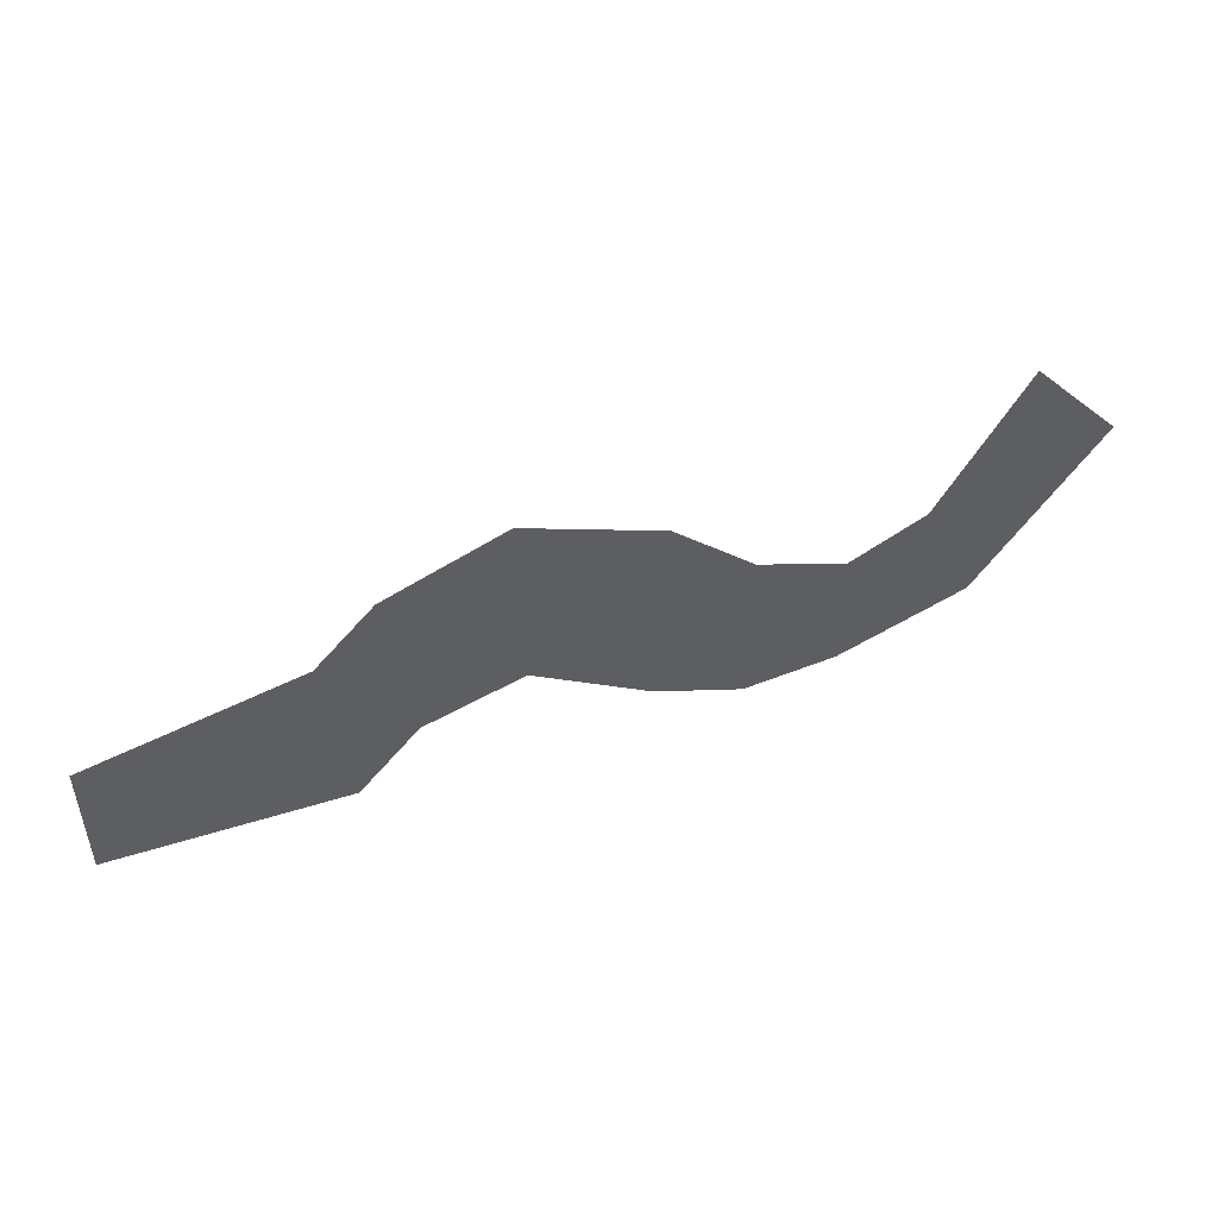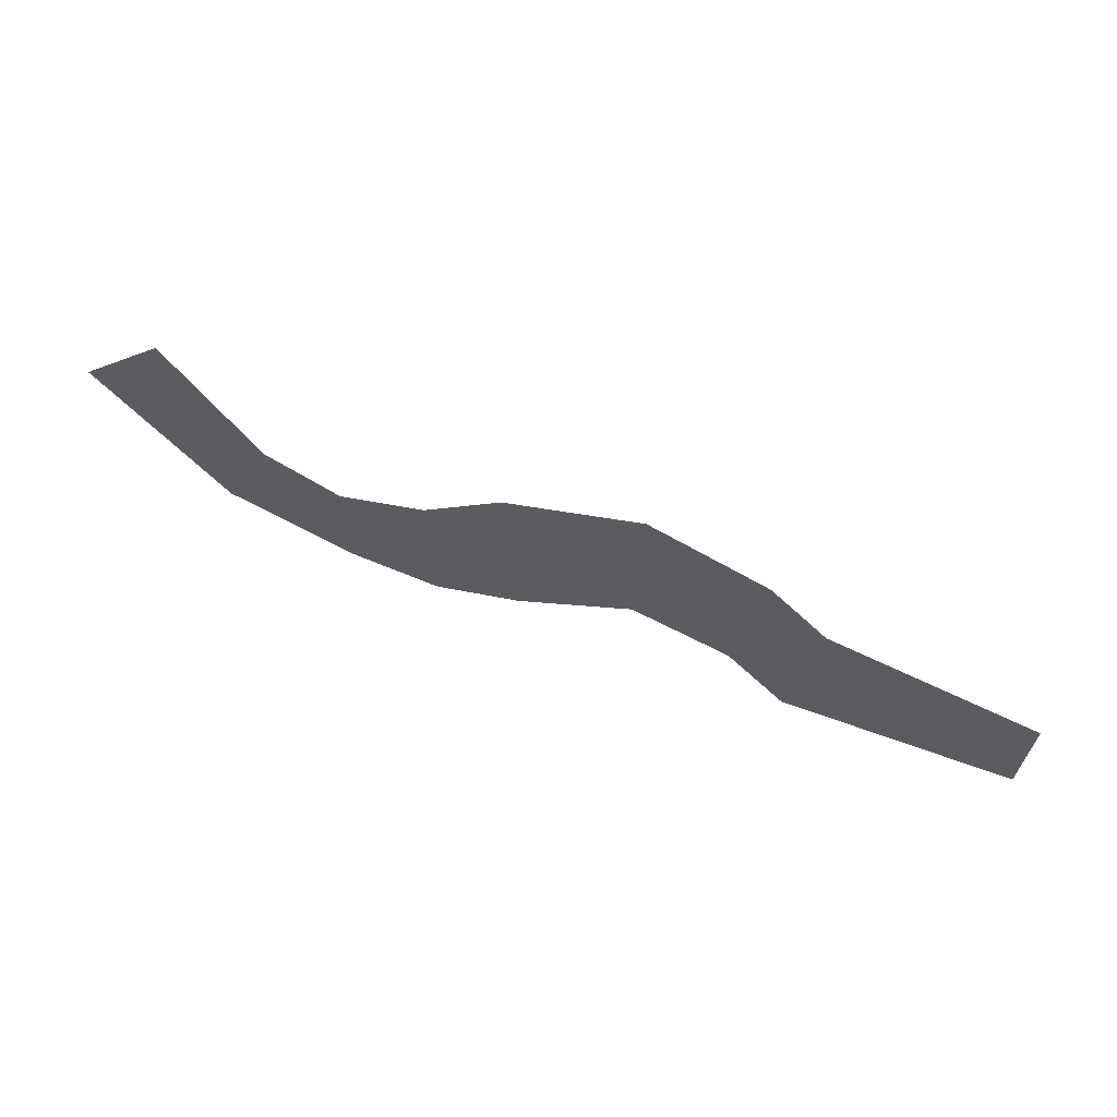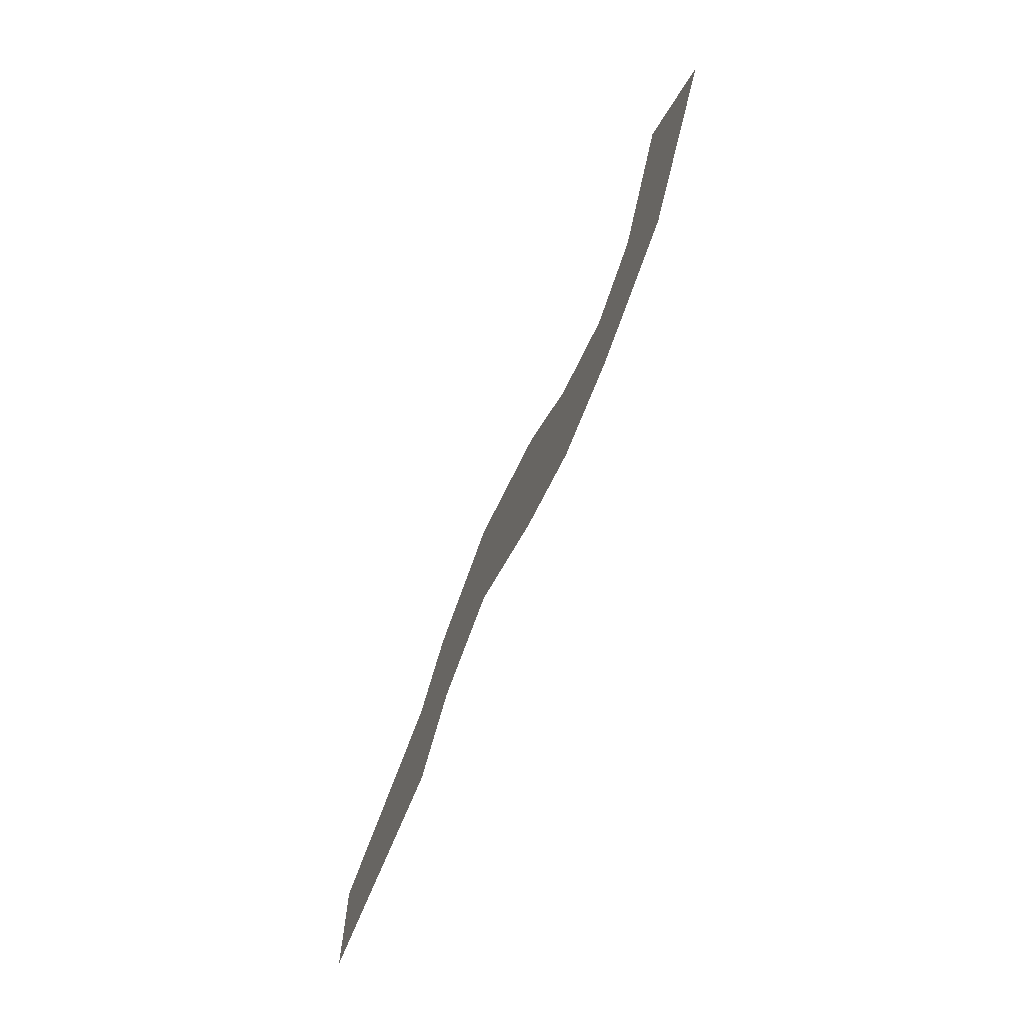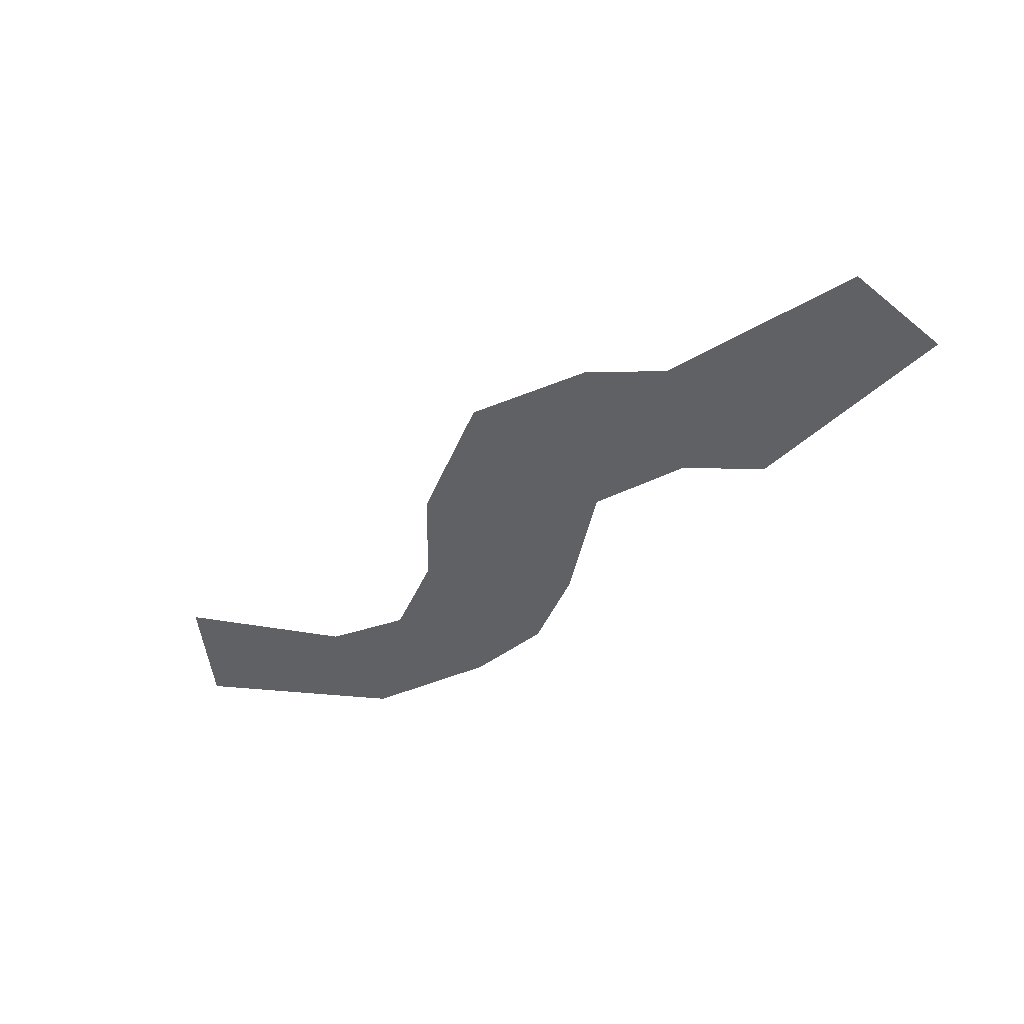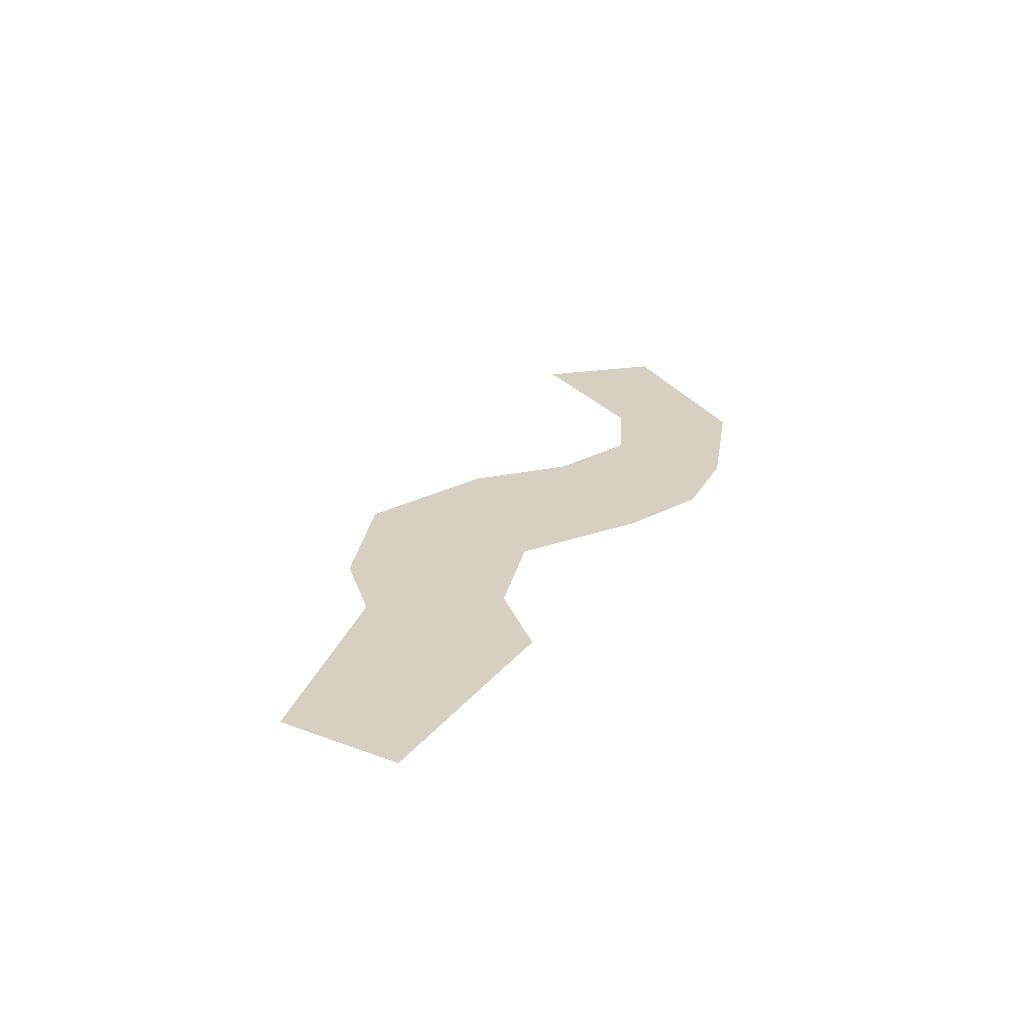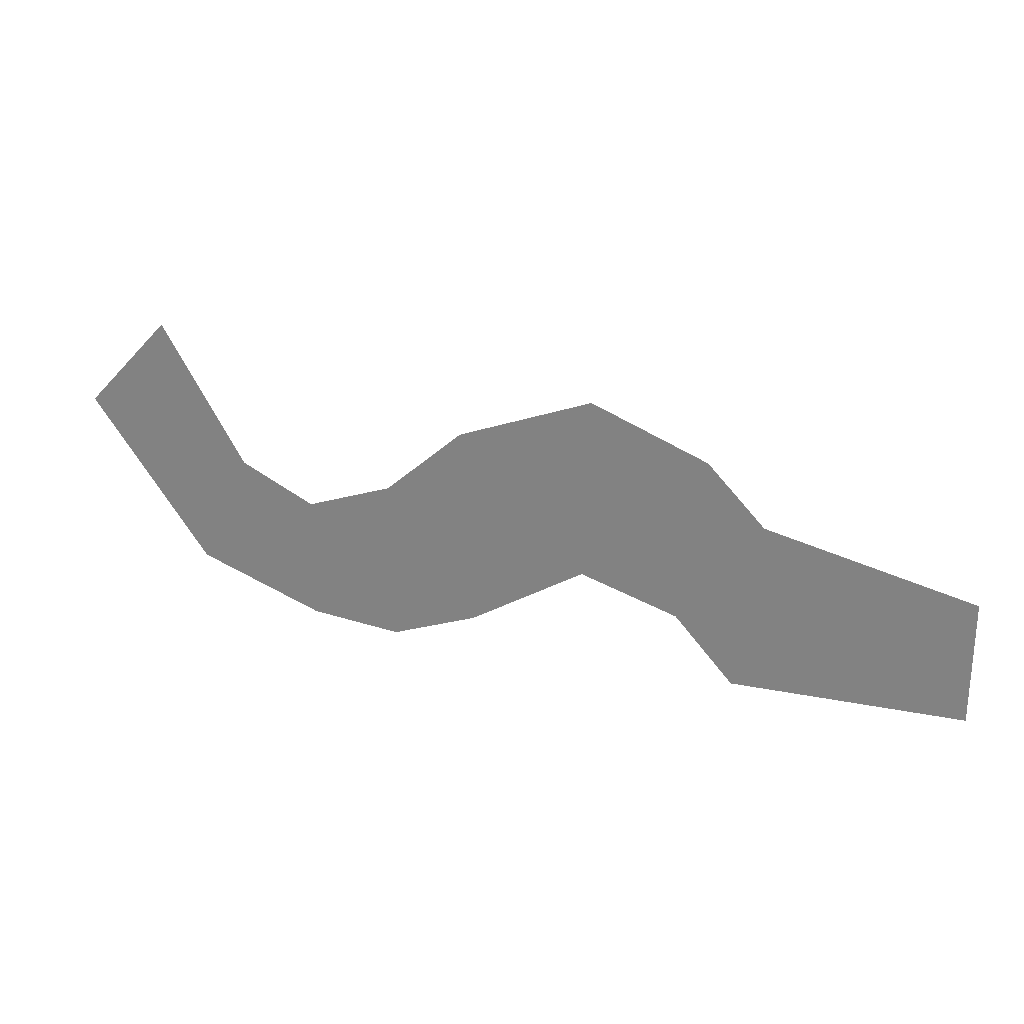
<metadata>
{"format":"obj","ext":"obj","renderer":"f3d","projection":"perspective","resolution":1024,"background":"white","views":[{"elev":48.7,"azim":160.9,"up":"+Z"},{"elev":64.6,"azim":20.1,"up":"+Z"},{"elev":-68.1,"azim":-112.2,"up":"+Z"},{"elev":-45.7,"azim":47.7,"up":"+Y"},{"elev":26.5,"azim":120.3,"up":"+Y"},{"elev":24.9,"azim":17.7,"up":"+Z"}]}
</metadata>
<code>
g pb_Mesh280478
v 63.54 0 -8
v 63.54 0 -6
v 34.01 0 -7.874
v 34.01 0 -5.874
v 63.54 0 -4
v 34.01 0 -3.874
v 63.54 0 -2
v 34.01 0 -1.874
v 63.54 0 1.892e-06
v 34.01 0 0.1258
v 63.54 0 2
v 34.01 0 2.126
v 63.54 0 4
v 34.01 0 4.126
v 63.54 0 6
v 34.01 0 4.126
v 35.05 0 9.573
v 63.54 0 6
v 63.54 0 8
v 35.05 0 9.573
v 37.06 0 14.51
v 34.01 0 -7.874
v 34.01 0 -5.874
v 26.45 0 0.6061
v 26.45 0 2.606
v 34.01 0 -3.874
v 26.45 0 4.606
v 34.01 0 -1.874
v 26.45 0 6.606
v 34.01 0 0.1258
v 26.45 0 8.606
v 34.01 0 2.126
v 26.45 0 10.61
v 34.01 0 4.126
v 26.45 0 10.61
v 26.73 0 14.7
v 34.01 0 4.126
v 35.05 0 9.573
v 26.73 0 14.7
v 27.24 0 17.81
v 35.05 0 9.573
v 37.06 0 14.51
v 27.24 0 17.81
v 29.74 0 22.24
v 26.45 0 0.6061
v 26.45 0 2.606
v 13.97 0 4.727
v 13.97 0 6.727
v 26.45 0 4.606
v 13.97 0 8.727
v 26.45 0 6.606
v 13.97 0 10.73
v 26.45 0 8.606
v 13.97 0 12.73
v 26.45 0 10.61
v 13.97 0 14.73
v 26.45 0 10.61
v 26.73 0 14.7
v 13.97 0 14.73
v 14.12 0 18.46
v 26.73 0 14.7
v 27.24 0 17.81
v 14.12 0 18.46
v 14.28 0 22.68
v 27.24 0 17.81
v 29.74 0 22.24
v 14.28 0 22.68
v 14.84 0 28.38
v 13.97 0 4.727
v 13.97 0 6.727
v -0.7546 0 -4.015
v -0.8735 0 -1.033
v 13.97 0 6.727
v 13.97 0 8.727
v -0.8735 0 -1.033
v -1.115 0 2.072
v 13.97 0 8.727
v 13.97 0 10.73
v -1.115 0 2.072
v -1.115 0 4.072
v 13.97 0 12.73
v -1.115 0 6.072
v 13.97 0 14.73
v -1.115 0 8.072
v 13.97 0 14.73
v 14.12 0 18.46
v -1.115 0 8.072
v -1.327 0 11.93
v 14.12 0 18.46
v 14.28 0 22.68
v -1.327 0 11.93
v -1.882 0 17.28
v 14.28 0 22.68
v 14.84 0 28.38
v -1.882 0 17.28
v -2.324 0 22.01
v -0.7546 0 -4.015
v -0.8735 0 -1.033
v -11.82 0 -8
v -11.82 0 -6
v -0.8735 0 -1.033
v -1.115 0 2.072
v -11.82 0 -6
v -11.82 0 -4
v -1.115 0 2.072
v -1.115 0 4.072
v -11.82 0 -2
v -1.115 0 6.072
v -11.82 0 0
v -1.115 0 8.072
v -11.82 0 2
v -1.115 0 8.072
v -1.327 0 11.93
v -11.82 0 2
v -11.82 0 4
v -1.327 0 11.93
v -1.882 0 17.28
v -11.82 0 4
v -11.63 -3.815e-06 9.582
v -1.882 0 17.28
v -2.324 0 22.01
v -11.63 -3.815e-06 9.582
v -12.34 0 13.21
v -11.82 0 -8
v -11.82 0 -6
v -23.38 0 -6.631
v -23.38 0 -4.631
v -11.82 0 -4
v -23.38 0 -2.631
v -11.82 0 -2
v -23.38 0 -0.6312
v -11.82 0 0
v -23.38 0 1.369
v -11.82 0 2
v -23.38 0 3.369
v -11.82 0 4
v -23.38 0 5.369
v -11.82 0 4
v -11.63 -3.815e-06 9.582
v -23.38 0 5.369
v -23.38 0 7.369
v -11.63 -3.815e-06 9.582
v -12.34 0 13.21
v -23.38 0 7.369
v -23.38 0 9.369
v -23.38 0 -6.631
v -23.38 0 -4.631
v -39.32 3.815e-06 -0.4469
v -38.5 3.815e-06 1.378
v -23.38 0 -4.631
v -23.38 0 -2.631
v -38.5 3.815e-06 1.378
v -37.68 3.815e-06 3.202
v -23.38 0 -2.631
v -23.38 0 -0.6312
v -37.68 3.815e-06 3.202
v -36.86 3.815e-06 5.027
v -23.38 0 -0.6312
v -23.38 0 1.369
v -36.86 3.815e-06 5.027
v -36.05 3.815e-06 6.851
v -23.38 0 1.369
v -23.38 0 3.369
v -36.05 3.815e-06 6.851
v -35.23 3.815e-06 8.676
v -23.38 0 3.369
v -23.38 0 5.369
v -35.23 3.815e-06 8.676
v -34.41 3.815e-06 10.5
v -23.38 0 5.369
v -23.38 0 7.369
v -34.41 3.815e-06 10.5
v -33.59 3.815e-06 12.32
v -23.38 0 7.369
v -23.38 0 9.369
v -33.59 3.815e-06 12.32
v -32.77 3.815e-06 14.15
v -39.32 3.815e-06 -0.4469
v -38.5 3.815e-06 1.378
v -54.36 0 20.7
v -52.99 0 22.15
v -38.5 3.815e-06 1.378
v -37.68 3.815e-06 3.202
v -52.99 0 22.15
v -51.62 0 23.61
v -37.68 3.815e-06 3.202
v -36.86 3.815e-06 5.027
v -51.62 0 23.61
v -50.25 0 25.07
v -36.86 3.815e-06 5.027
v -36.05 3.815e-06 6.851
v -50.25 0 25.07
v -48.88 0 26.53
v -36.05 3.815e-06 6.851
v -35.23 3.815e-06 8.676
v -48.88 0 26.53
v -47.51 0 27.98
v -35.23 3.815e-06 8.676
v -34.41 3.815e-06 10.5
v -47.51 0 27.98
v -46.14 0 29.44
v -34.41 3.815e-06 10.5
v -33.59 3.815e-06 12.32
v -46.14 0 29.44
v -44.77 0 30.9
v -33.59 3.815e-06 12.32
v -32.77 3.815e-06 14.15
v -44.77 0 30.9
v -43.4 0 32.36
g pb_Mesh280478_0
f 3 2 1
f 3 4 2
f 4 5 2
f 4 6 5
f 6 7 5
f 6 8 7
f 8 9 7
f 8 10 9
f 10 11 9
f 10 12 11
f 12 13 11
f 12 14 13
f 16 15 13
f 16 17 15
f 20 19 18
f 20 21 19
f 24 23 22
f 24 25 23
f 25 26 23
f 25 27 26
f 27 28 26
f 27 29 28
f 29 30 28
f 29 31 30
f 31 32 30
f 31 33 32
f 35 34 32
f 35 36 34
f 39 38 37
f 39 40 38
f 43 42 41
f 43 44 42
f 47 46 45
f 47 48 46
f 48 49 46
f 48 50 49
f 50 51 49
f 50 52 51
f 52 53 51
f 52 54 53
f 54 55 53
f 54 56 55
f 59 58 57
f 59 60 58
f 63 62 61
f 63 64 62
f 67 66 65
f 67 68 66
f 71 70 69
f 71 72 70
f 75 74 73
f 75 76 74
f 79 78 77
f 79 80 78
f 80 81 78
f 80 82 81
f 82 83 81
f 82 84 83
f 87 86 85
f 87 88 86
f 91 90 89
f 91 92 90
f 95 94 93
f 95 96 94
f 99 98 97
f 99 100 98
f 103 102 101
f 103 104 102
f 104 106 105
f 104 107 106
f 107 108 106
f 107 109 108
f 109 110 108
f 109 111 110
f 114 113 112
f 114 115 113
f 118 117 116
f 118 119 117
f 122 121 120
f 122 123 121
f 126 125 124
f 126 127 125
f 127 128 125
f 127 129 128
f 129 130 128
f 129 131 130
f 131 132 130
f 131 133 132
f 133 134 132
f 133 135 134
f 135 136 134
f 135 137 136
f 140 139 138
f 140 141 139
f 144 143 142
f 144 145 143
f 148 147 146
f 148 149 147
f 152 151 150
f 152 153 151
f 156 155 154
f 156 157 155
f 160 159 158
f 160 161 159
f 164 163 162
f 164 165 163
f 168 167 166
f 168 169 167
f 172 171 170
f 172 173 171
f 176 175 174
f 176 177 175
f 180 179 178
f 180 181 179
f 184 183 182
f 184 185 183
f 188 187 186
f 188 189 187
f 192 191 190
f 192 193 191
f 196 195 194
f 196 197 195
f 200 199 198
f 200 201 199
f 204 203 202
f 204 205 203
f 208 207 206
f 208 209 207

</code>
